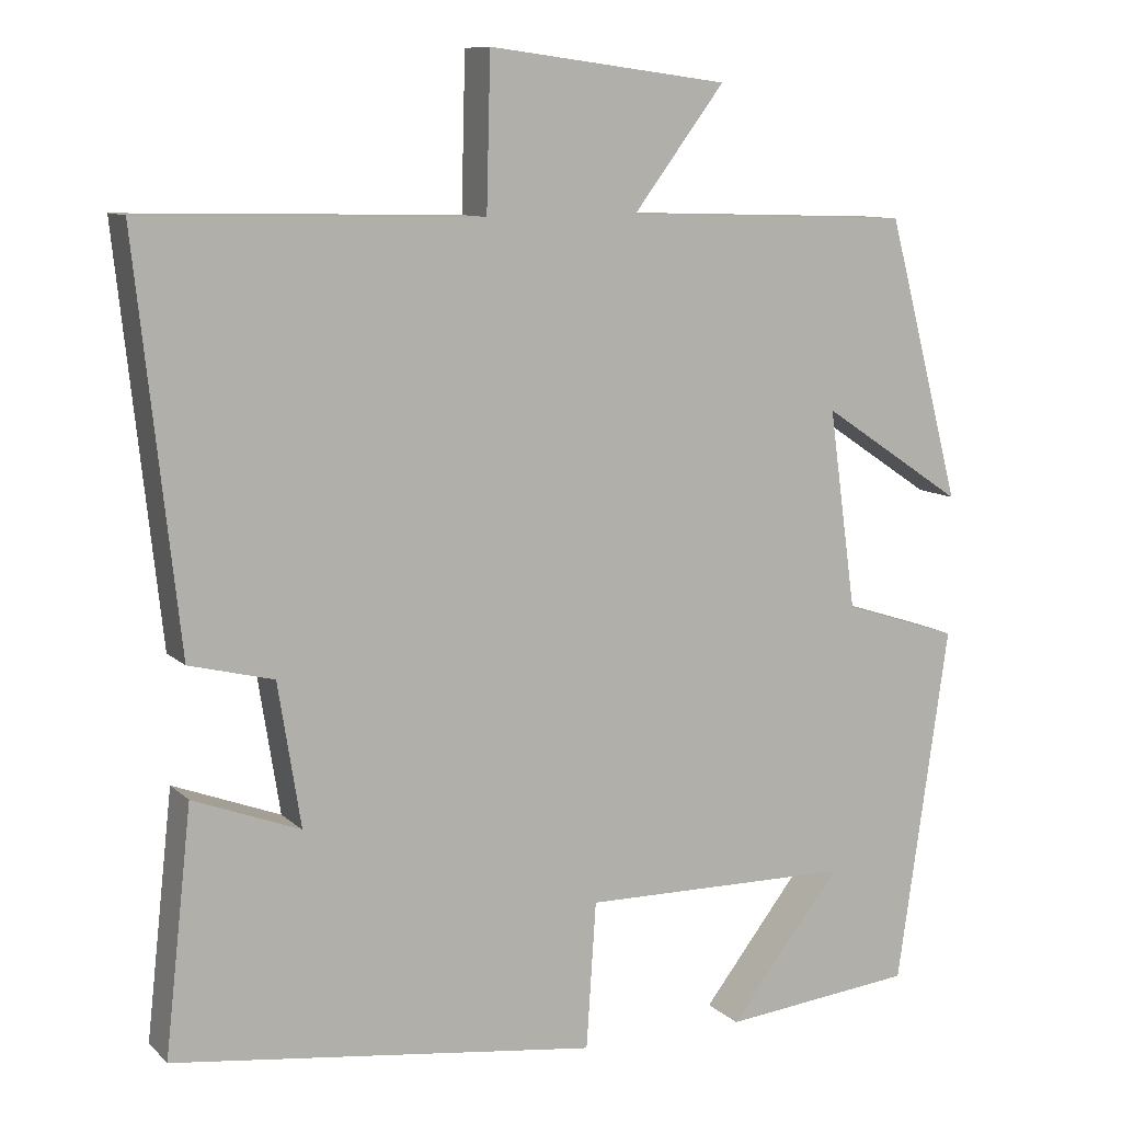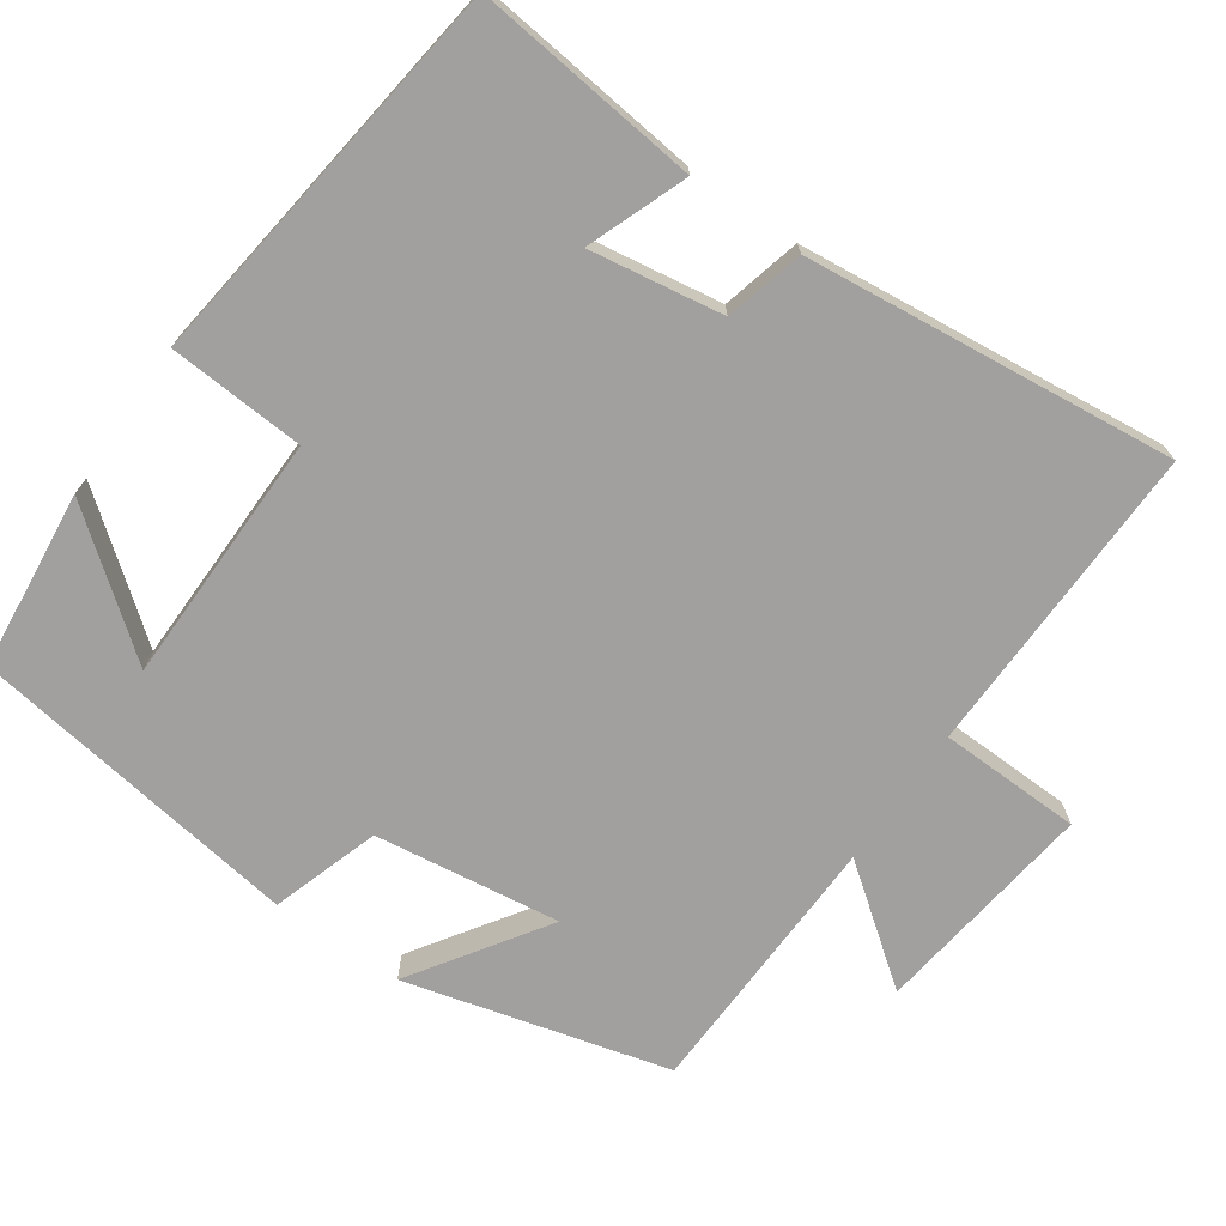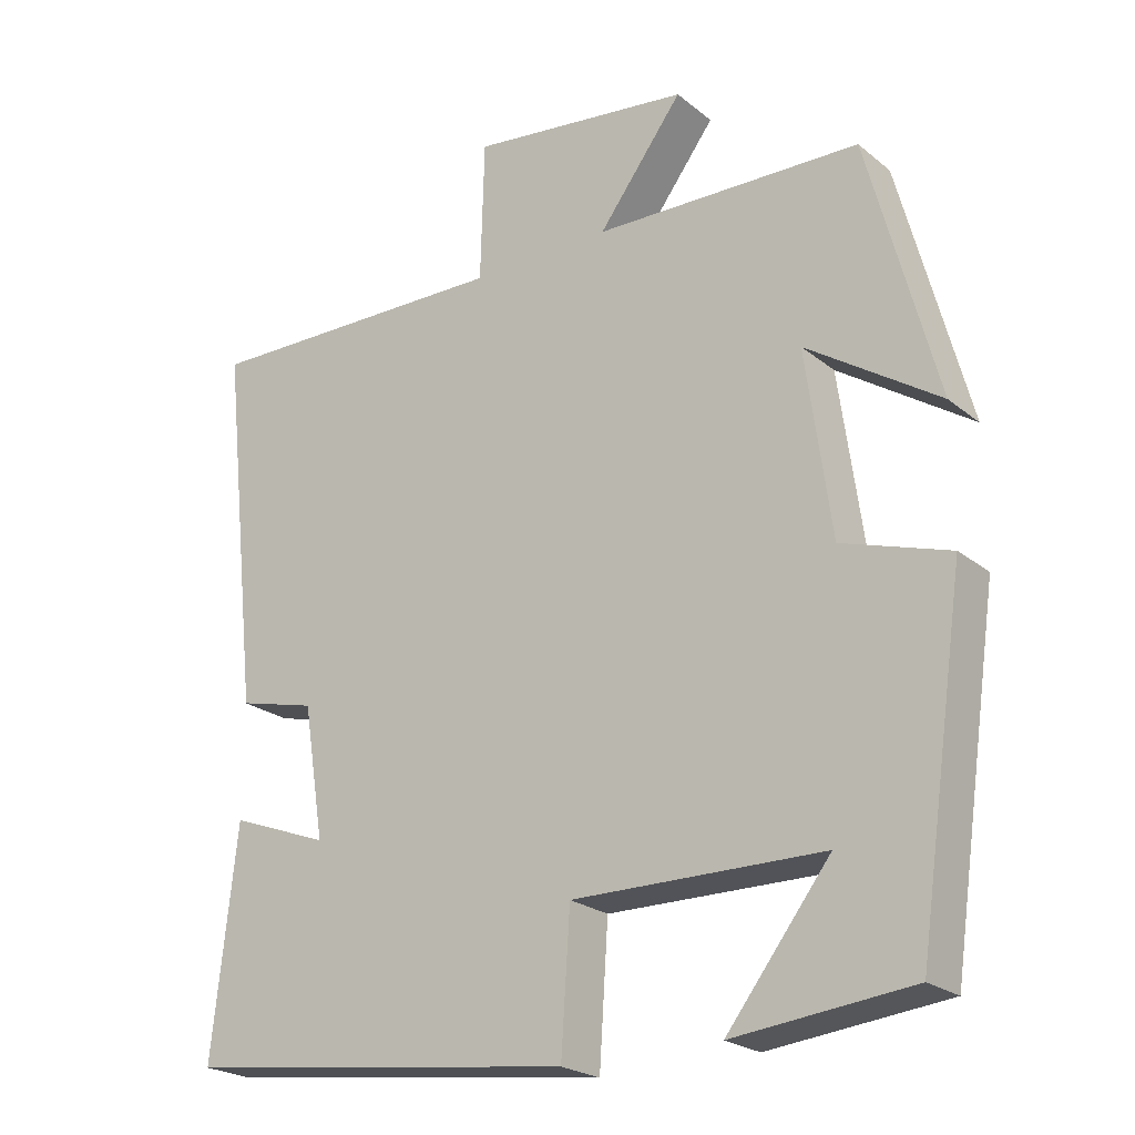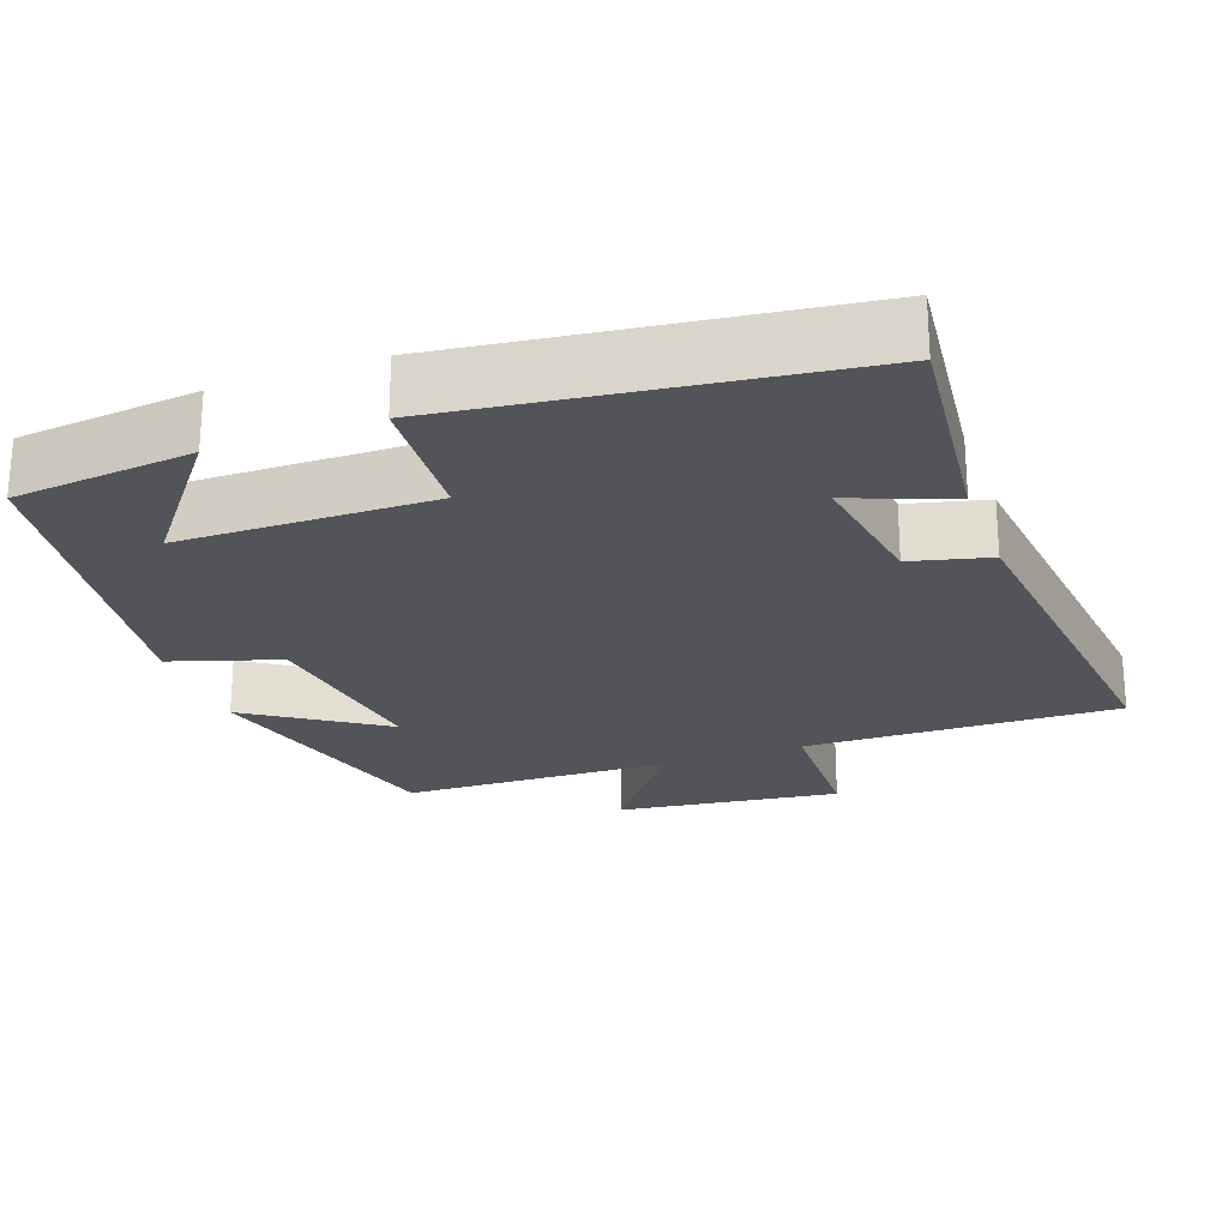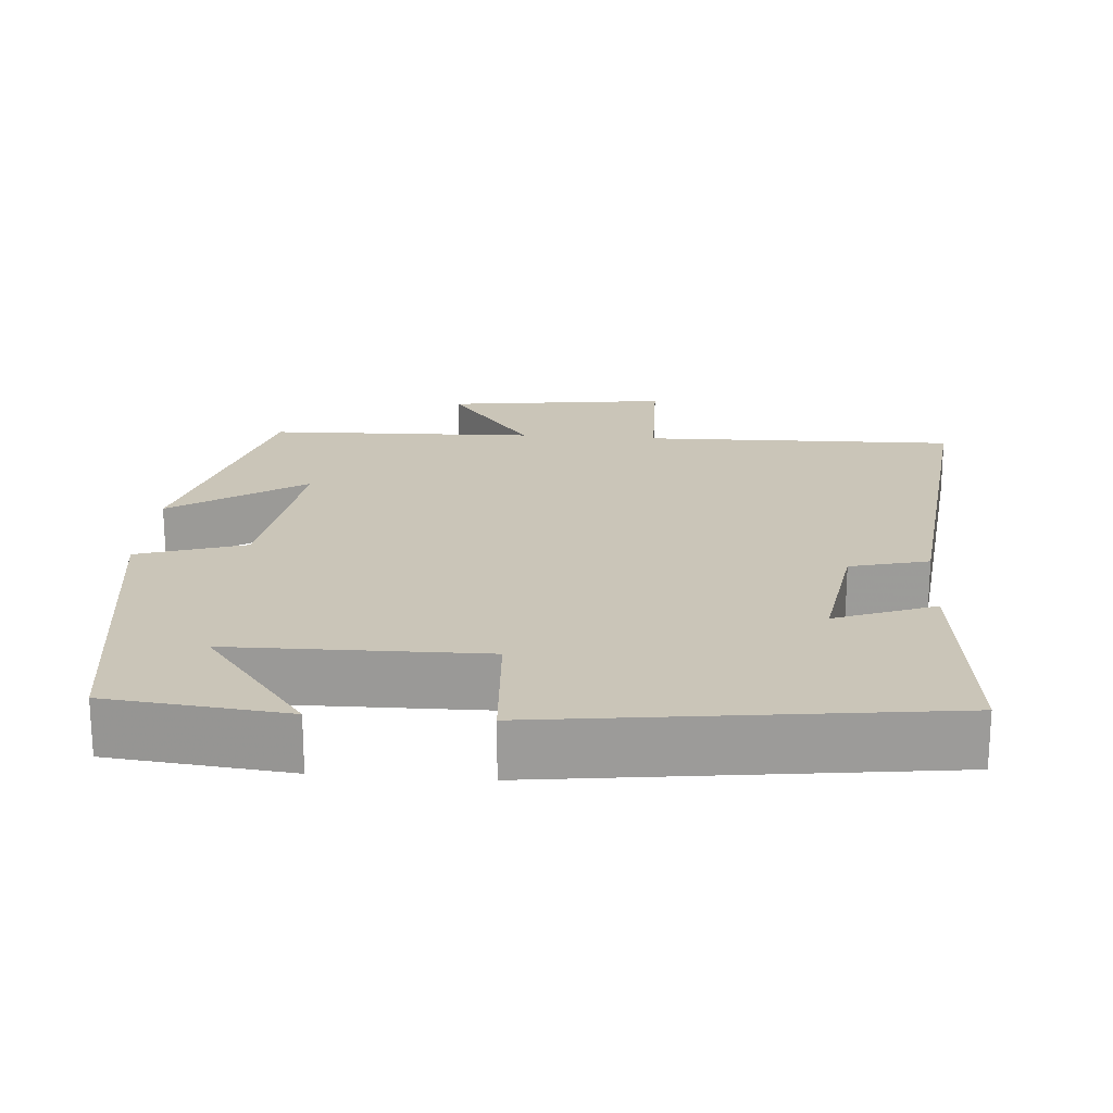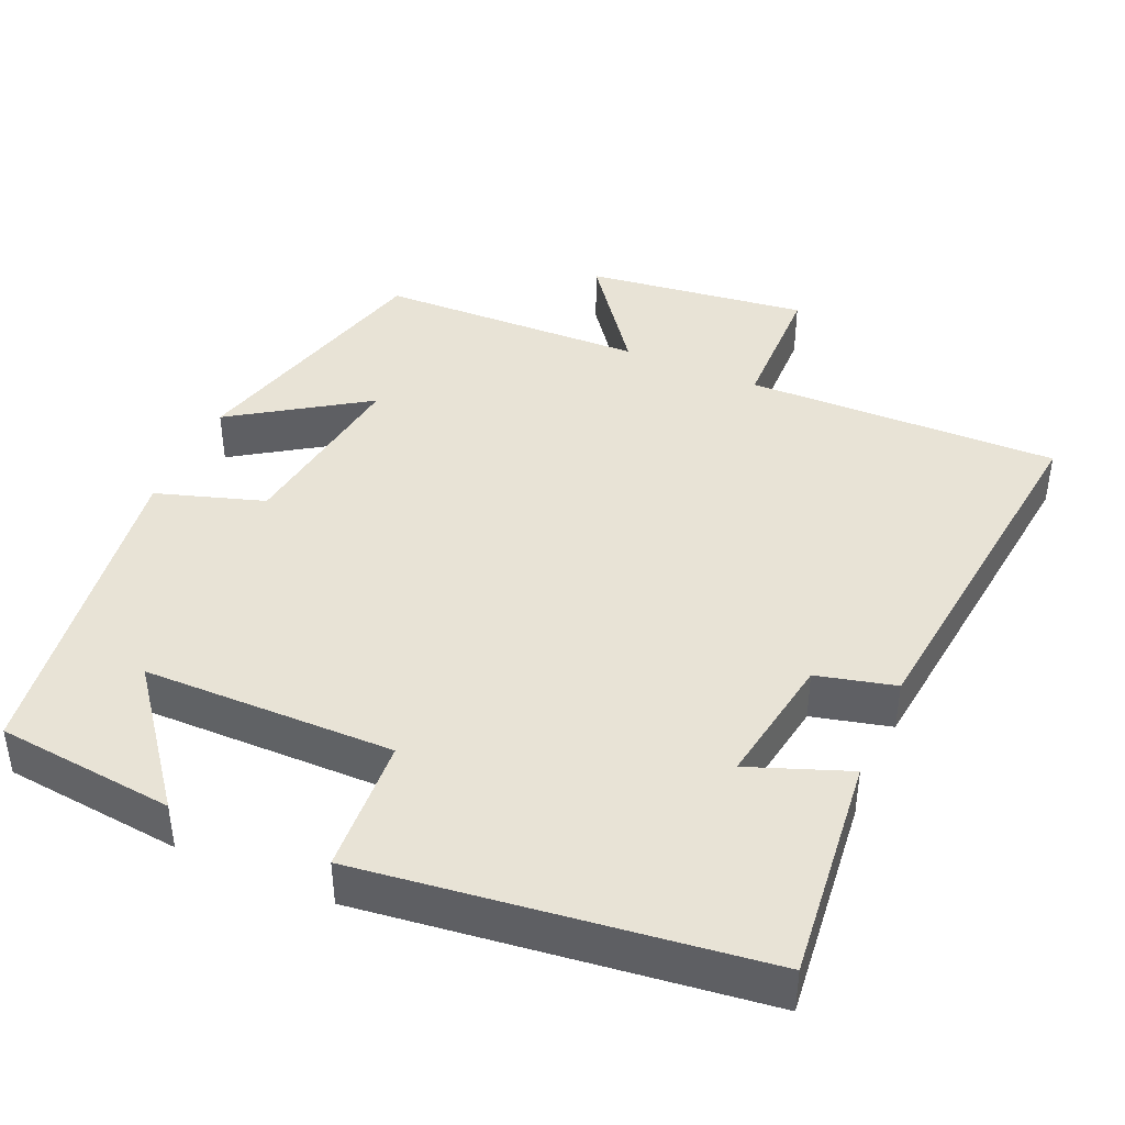
<metadata>
{"format":"obj","ext":"obj","renderer":"f3d","projection":"perspective","resolution":1024,"background":"white","views":[{"elev":9.8,"azim":-25.8,"up":"+Z"},{"elev":-71.8,"azim":-124.9,"up":"+Y"},{"elev":-23.0,"azim":36.8,"up":"+Z"},{"elev":-23.8,"azim":-160.0,"up":"+Y"},{"elev":20.4,"azim":-175.6,"up":"+Y"},{"elev":41.8,"azim":-156.2,"up":"+Y"}]}
</metadata>
<code>
v -0.533 0.07 -0.433
v -0.5 0.07 -0.133
v -0.368 0.07 -0.183
v -0.396 0.07 -0.007
v -0.5 0.07 0.019
v -0.553 0.07 0.509
v -0.136 0.07 0.5
v -0.131 0.07 0.688
v 0.165 0.07 0.65
v 0.052 0.07 0.5
v 0.408 0.07 0.489
v 0.5 0.07 0.141
v 0.323 0.07 0.259
v 0.357 0.07 0.013
v 0.5 0.07 -0.033
v 0.436 0.07 -0.475
v 0.199 0.07 -0.5
v 0.337 0.07 -0.323
v 0.003 0.07 -0.319
v -0.009 0.07 -0.5
v -0.533 0 -0.433
v -0.5 0 -0.133
v -0.368 0 -0.183
v -0.396 0 -0.007
v -0.5 0 0.019
v -0.553 0 0.509
v -0.136 0 0.5
v -0.131 0 0.688
v 0.165 0 0.65
v 0.052 0 0.5
v 0.408 0 0.489
v 0.5 0 0.141
v 0.323 0 0.259
v 0.357 0 0.013
v 0.5 0 -0.033
v 0.436 0 -0.475
v 0.199 0 -0.5
v 0.337 0 -0.323
v 0.003 0 -0.319
v -0.009 0 -0.5
f 19 20 1
f 16 17 18
f 14 15 16 18
f 13 14 18 19
f 10 11 12 13
f 10 13 19
f 7 8 9 10
f 7 10 19
f 4 5 6 7
f 3 4 7 19
f 1 2 3
f 1 3 19
f 21 40 39
f 38 37 36
f 38 36 35 34
f 39 38 34 33
f 33 32 31 30
f 39 33 30
f 30 29 28 27
f 39 30 27
f 27 26 25 24
f 39 27 24 23
f 23 22 21
f 39 23 21
f 1 21 22 2
f 2 22 23 3
f 3 23 24 4
f 4 24 25 5
f 5 25 26 6
f 6 26 27 7
f 7 27 28 8
f 8 28 29 9
f 9 29 30 10
f 10 30 31 11
f 11 31 32 12
f 12 32 33 13
f 13 33 34 14
f 14 34 35 15
f 15 35 36 16
f 16 36 37 17
f 17 37 38 18
f 18 38 39 19
f 19 39 40 20
f 20 40 21 1

</code>
